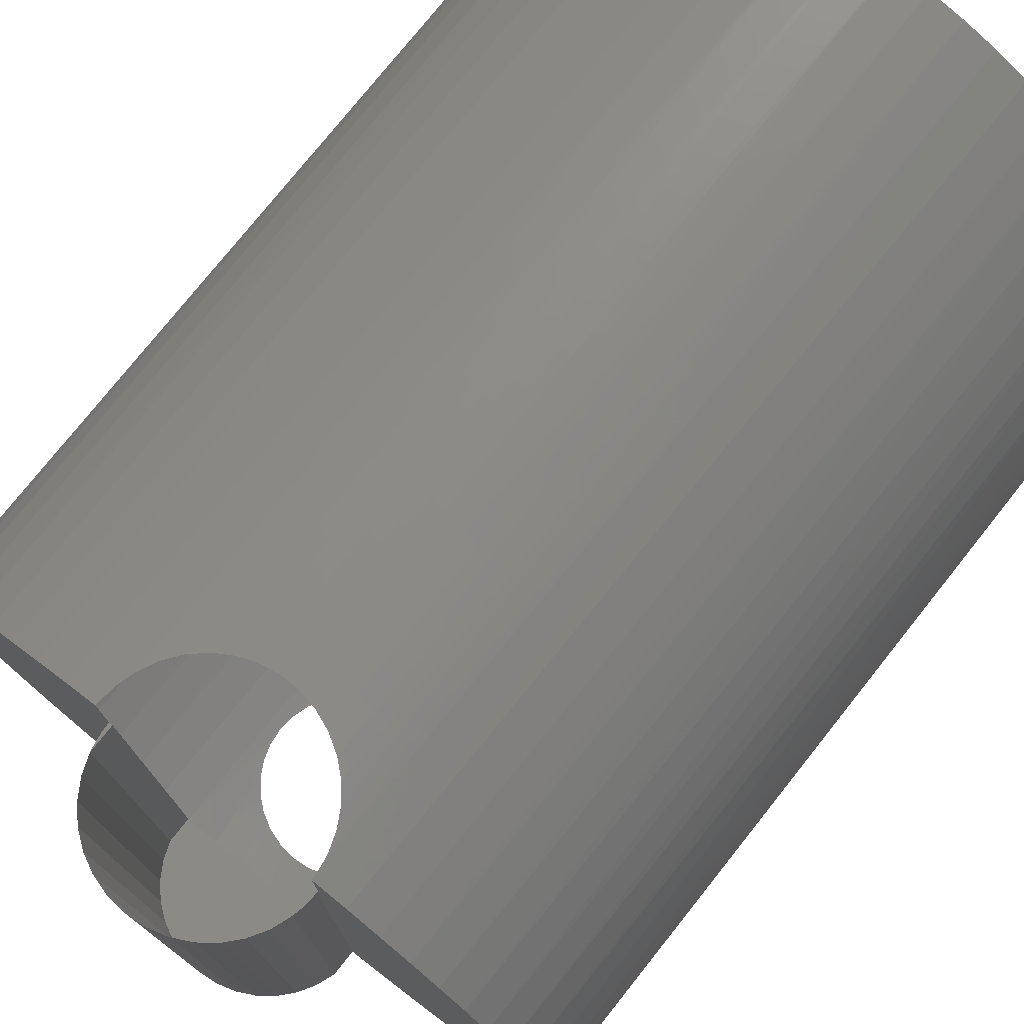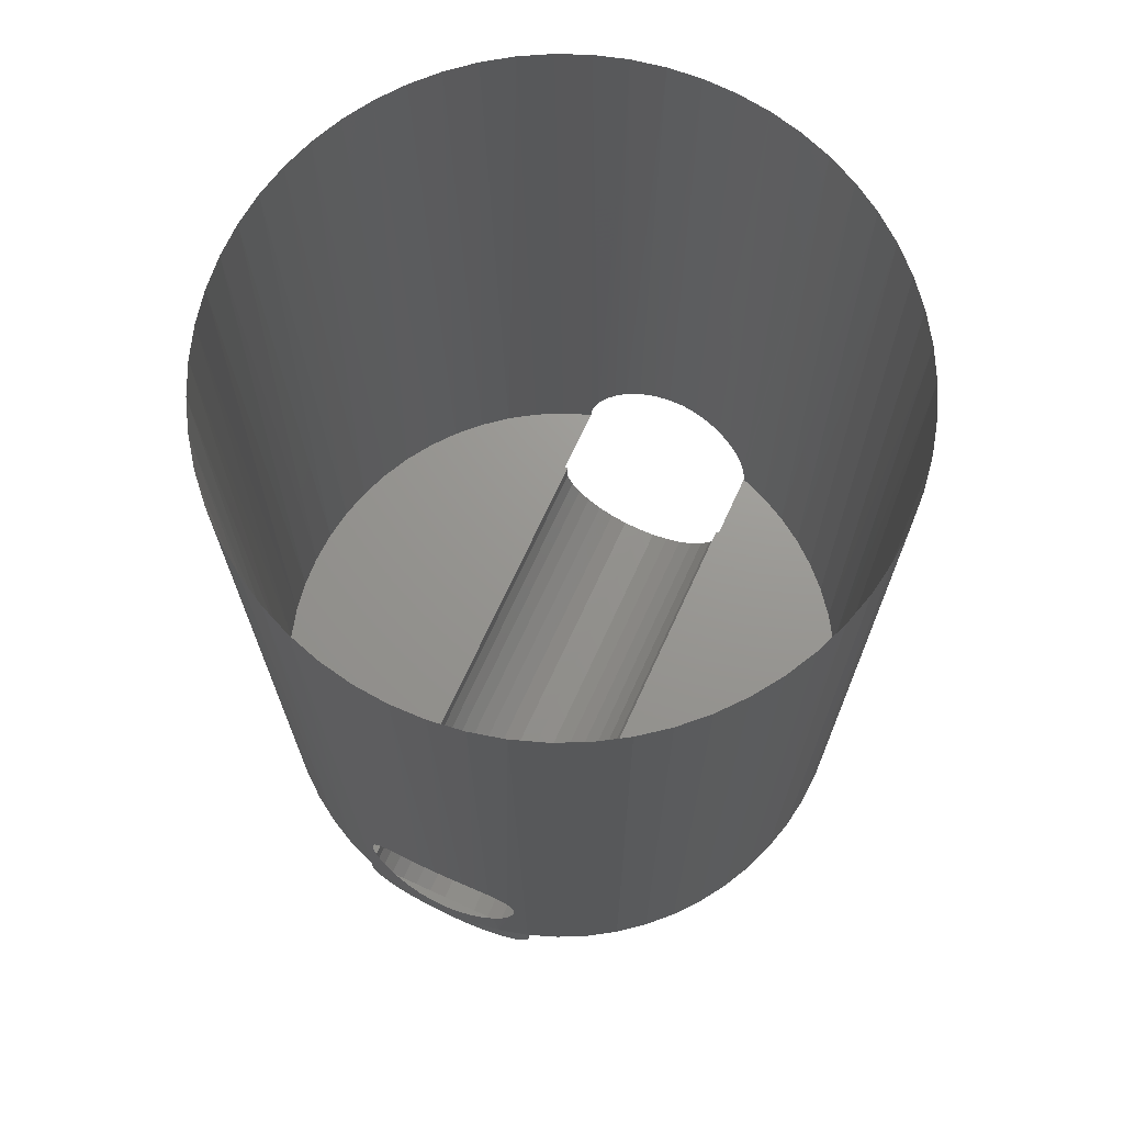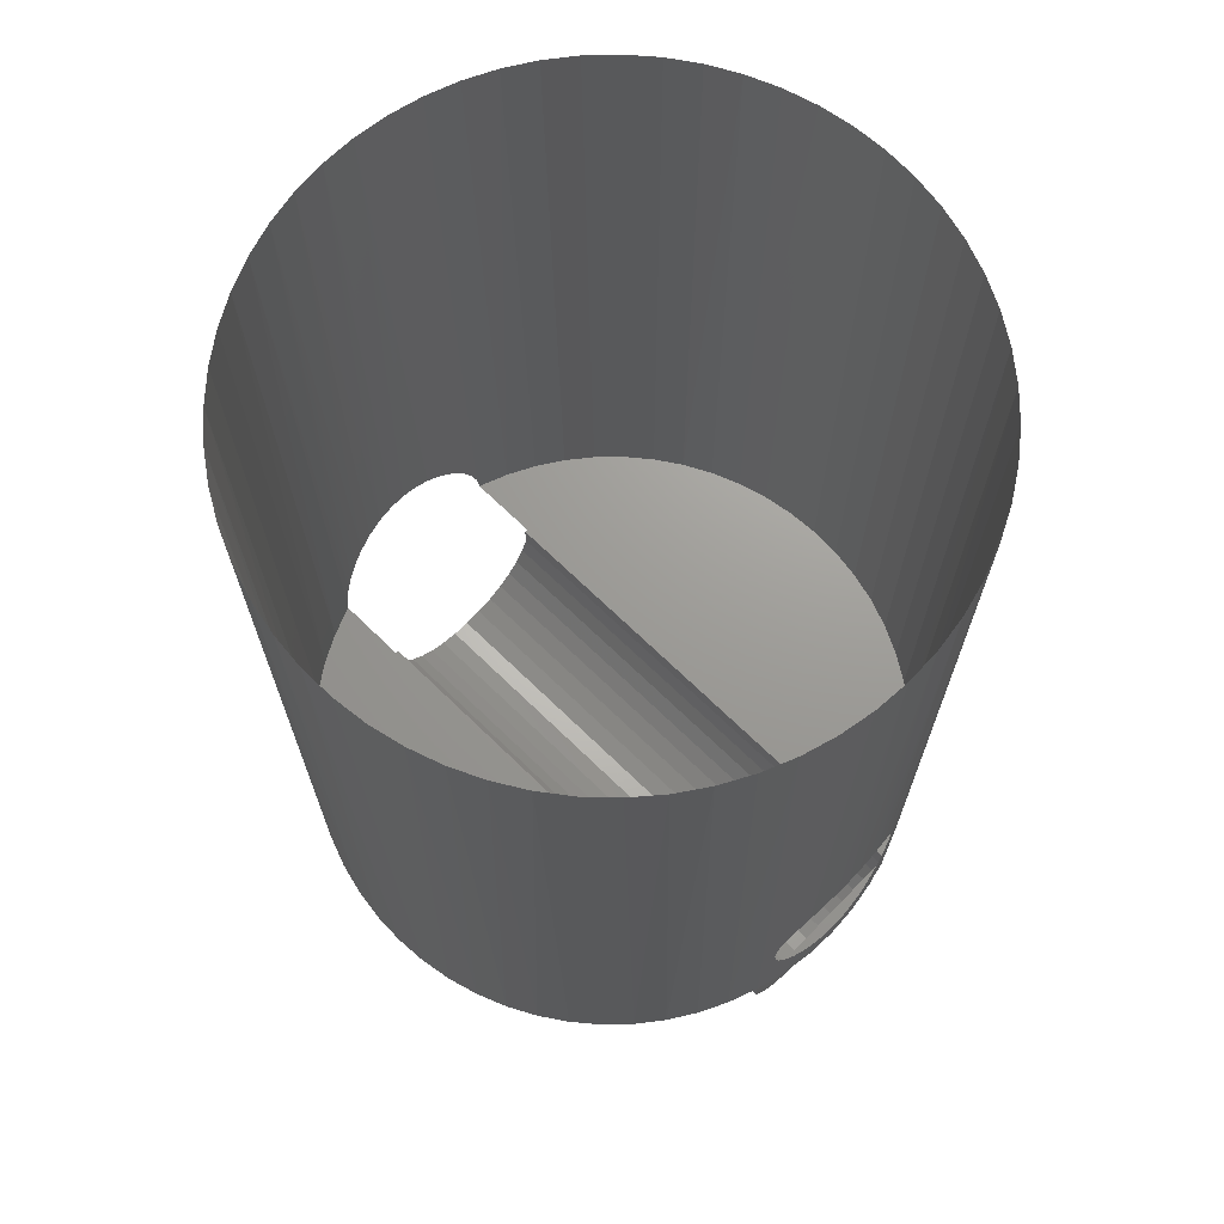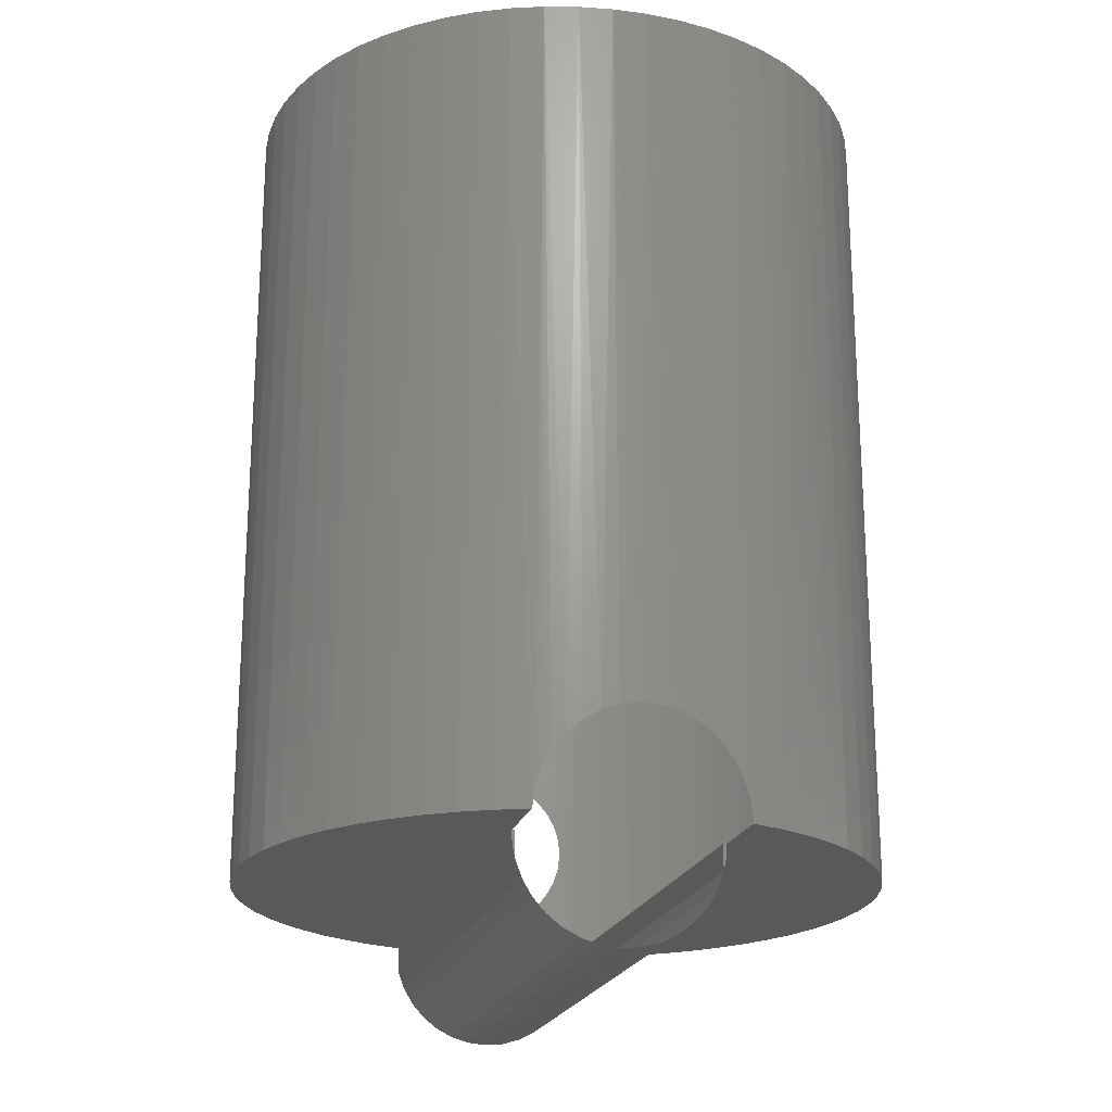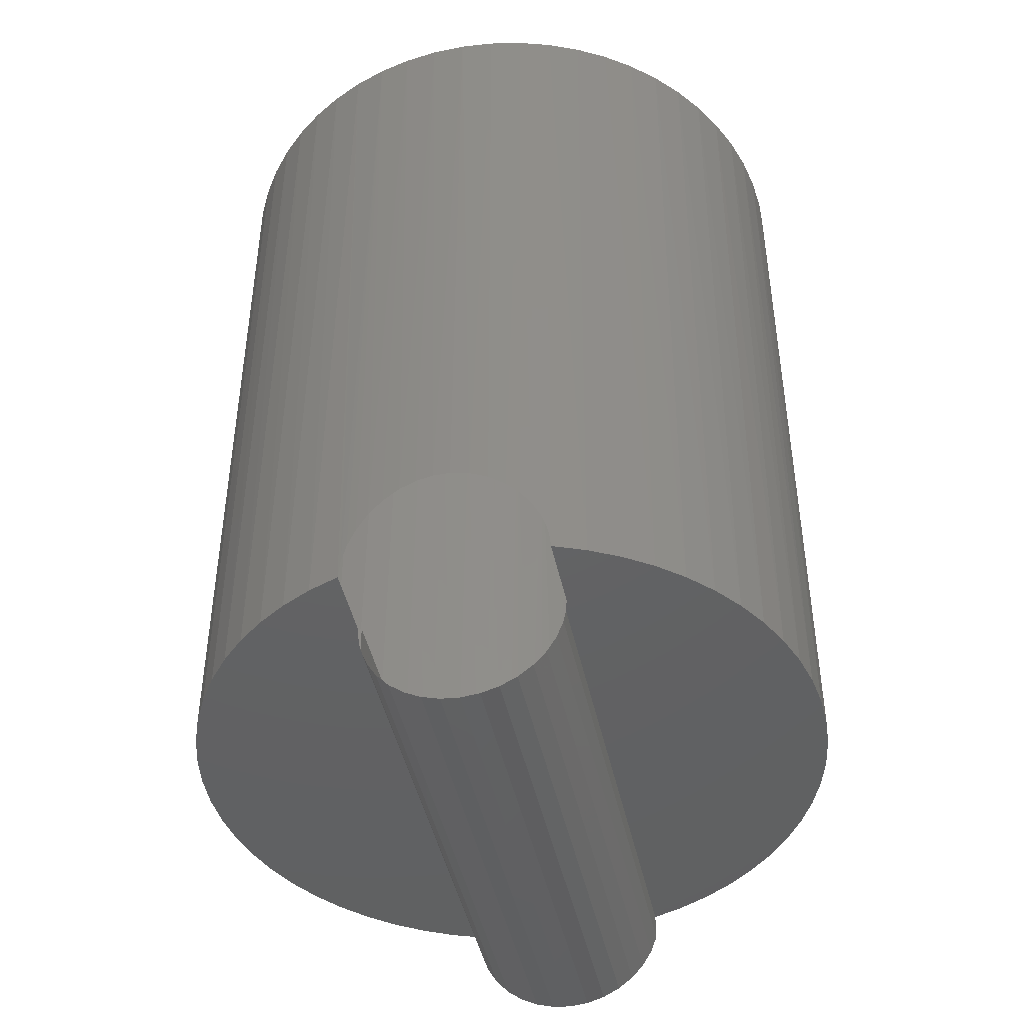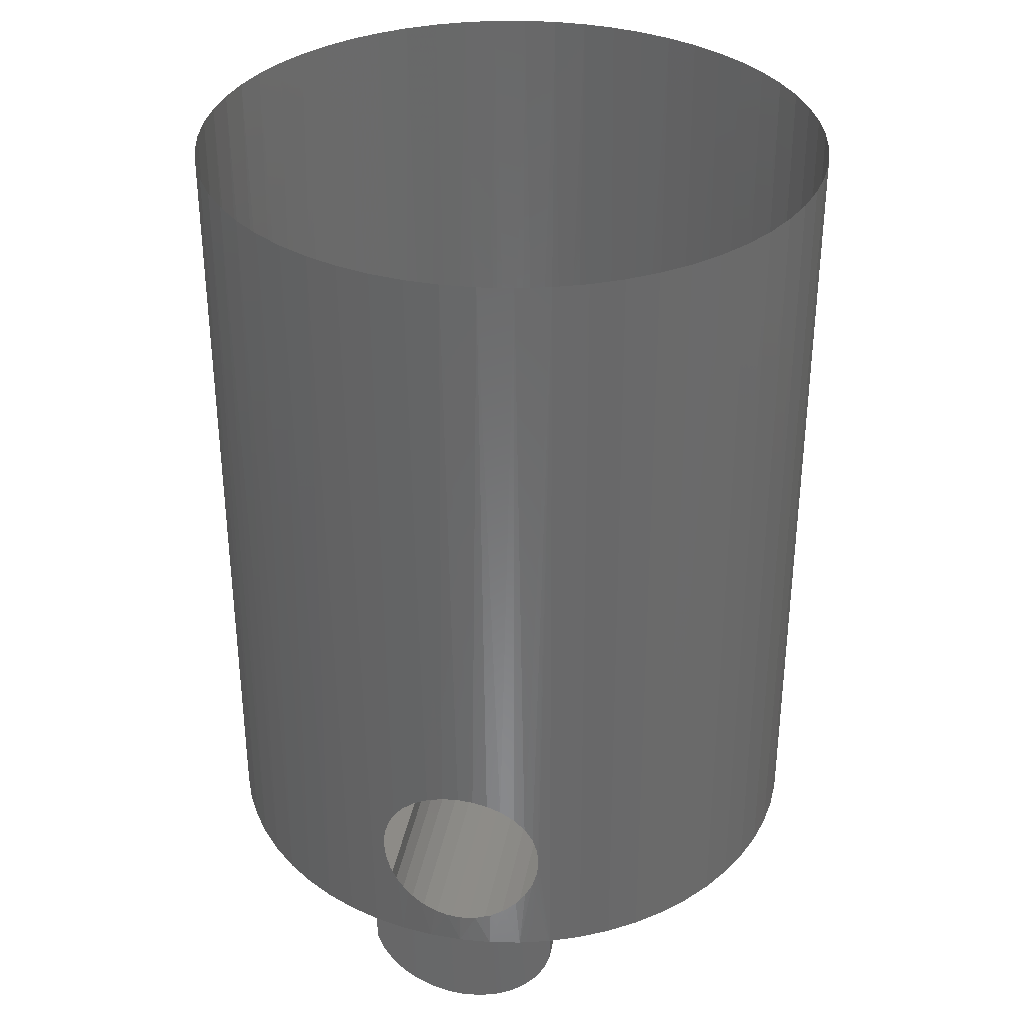
<metadata>
{"format":"stl","ext":"stl","renderer":"f3d","projection":"perspective","resolution":1024,"background":"white","views":[{"elev":76.6,"azim":-141.5,"up":"+Y"},{"elev":70.2,"azim":24.7,"up":"+Z"},{"elev":69.3,"azim":-45.8,"up":"+Z"},{"elev":-21.0,"azim":165.3,"up":"+Z"},{"elev":-44.5,"azim":-168.0,"up":"+Z"},{"elev":34.0,"azim":10.3,"up":"+Z"}]}
</metadata>
<code>
# stl→obj: 201 verts, 273 faces
v -0.1281 -0.4 0.1325
v -0.1281 0.3 0.0985
v -0.1281 -0.4 0.0985
v -0.1281 0.3 0.1325
v -0.1325 0.3 0.1325
v -0.4179 0.04154 0.1325
v -0.4113 0.08496 0.1325
v -0.4002 0.1274 0.1325
v -0.3847 0.1685 0.1325
v -0.365 0.2078 0.1325
v -0.3413 0.2448 0.1325
v -0.3139 0.2791 0.1325
v -0.283 0.3103 0.1325
v -0.2491 0.3382 0.1325
v -0.2124 0.3623 0.1325
v -0.1691 -0.3844 0.1325
v -0.2084 -0.3647 0.1325
v -0.2453 -0.3409 0.1325
v -0.2796 -0.3134 0.1325
v -0.3108 -0.2825 0.1325
v -0.3386 -0.2485 0.1325
v -0.3627 -0.2118 0.1325
v -0.3828 -0.1728 0.1325
v -0.3988 -0.1319 0.1325
v -0.4104 -0.08951 0.1325
v -0.4175 -0.04617 0.1325
v -0.42 -0.002327 0.1325
v -0.1734 0.3825 0.1325
v -0.1325 0.3986 0.1325
v -0.1195 0.3 0.07524
v -0.1195 -0.4 0.07524
v -0.1067 0.3 0.05399
v -0.1067 -0.4 0.05399
v -0.09025 0.3 0.03549
v -0.09025 -0.4 0.03549
v -0.0706 0.3 0.02038
v -0.0706 -0.4 0.02038
v -0.04849 0.3 0.009191
v -0.04849 -0.4 0.009191
v -0.02468 0.3 0.002318
v -0.02468 -0.4 0.002318
v -3.855e-16 -0.4 0
v -6.144e-18 0.3 0
v 0.02468 -0.4 0.002318
v 0.02468 0.3 0.002318
v 0.04849 -0.4 0.009191
v 0.04849 0.3 0.009191
v 0.0706 -0.4 0.02038
v 0.0706 0.3 0.02038
v 0.09025 -0.4 0.03549
v 0.09025 0.3 0.03549
v 0.1067 -0.4 0.05399
v 0.1067 0.3 0.05399
v 0.1195 -0.4 0.07524
v 0.1195 0.3 0.07524
v 0.1281 -0.4 0.0985
v 0.1281 0.3 0.0985
v 0.1281 -0.4 0.1325
v 0.08614 -0.4111 0.1325
v 0.0433 -0.4178 0.1325
v -2.541e-16 -0.42 0.1325
v -0.0433 -0.4178 0.1325
v -0.08614 -0.4111 0.1325
v 0.4177 -0.04405 0.1325
v 0.42 1.006e-17 0.1325
v 0.42 0 1.2
v 0.4176 -0.04464 1.2
v 0.4108 -0.08762 0.1325
v 0.4105 -0.08878 1.2
v 0.3993 -0.1302 0.1325
v 0.3987 -0.1319 1.2
v 0.3834 -0.1714 0.1325
v 0.3825 -0.1735 1.2
v 0.3634 -0.2107 0.1325
v 0.3619 -0.2132 1.2
v 0.3393 -0.2476 0.1325
v 0.3371 -0.2505 1.2
v 0.3114 -0.2818 0.1325
v 0.3086 -0.2849 1.2
v 0.2801 -0.3129 0.1325
v 0.2766 -0.3161 1.2
v 0.2458 -0.3406 0.1325
v 0.2414 -0.3437 1.2
v 0.2087 -0.3645 0.1325
v 0.2035 -0.3674 1.2
v 0.1693 -0.3844 0.1325
v 0.1633 -0.387 1.2
v 0.1213 -0.4021 1.2
v 0.1115 -0.4049 0.2851
v 0.1096 -0.4055 0.3078
v 0.1092 -0.4056 0.2647
v 0.1031 -0.4072 0.3297
v 0.1032 -0.4071 0.245
v 0.09218 -0.4098 0.35
v 0.07782 -0.4127 1.2
v 0.07728 -0.4128 0.3678
v 0.09353 -0.4095 0.2266
v 0.08054 -0.4122 0.2103
v 0.05905 -0.4158 0.3821
v 0.03351 -0.4187 1.2
v 0.06473 -0.415 0.1967
v 0.04052 -0.418 0.3914
v 0.04463 -0.4176 0.1854
v 0.02073 -0.4195 0.3972
v -0.01118 -0.4199 1.2
v 0.02277 -0.4194 0.1785
v 0.0003519 -0.42 0.3991
v -1.084e-17 -0.42 0.1761
v -0.02225 -0.4194 0.3969
v -0.05574 -0.4163 1.2
v -0.01871 -0.4196 0.1777
v -0.04401 -0.4177 0.39
v -0.03691 -0.4184 0.1824
v -0.06407 -0.4151 0.3787
v -0.08155 -0.412 0.3634
v -0.09968 -0.408 1.2
v -0.09432 -0.4093 0.3467
v -0.05779 -0.416 0.1921
v -0.07622 -0.413 0.206
v -0.1038 -0.407 0.328
v -0.1025 -0.4073 0.2432
v -0.09132 -0.41 0.2233
v -0.1095 -0.4055 0.3081
v -0.1425 -0.3951 1.2
v -0.1115 -0.4049 0.2876
v -0.1093 -0.4055 0.2649
v -0.1837 -0.3777 1.2
v -0.2228 -0.356 1.2
v -0.2594 -0.3304 1.2
v -0.293 -0.3009 1.2
v -0.3233 -0.2681 1.2
v -0.35 -0.2322 1.2
v -0.3727 -0.1937 1.2
v -0.3912 -0.1529 1.2
v -0.4052 -0.1105 1.2
v -0.4147 -0.06681 1.2
v -0.4194 -0.02235 1.2
v -0.4194 0.02235 1.2
v -0.4147 0.06681 1.2
v -0.4052 0.1105 1.2
v -0.3912 0.1529 1.2
v -0.3727 0.1937 1.2
v -0.35 0.2322 1.2
v -0.3233 0.2681 1.2
v -0.293 0.3009 1.2
v -0.2594 0.3304 1.2
v -0.2228 0.356 1.2
v -0.1837 0.3777 1.2
v -0.1425 0.3951 1.2
v -0.1314 0.3989 0.1473
v -0.1288 0.3998 0.1619
v -0.1216 0.402 0.1832
v -0.09968 0.408 1.2
v -0.1108 0.4051 0.2032
v -0.0967 0.4087 0.2211
v -0.07974 0.4124 0.2362
v -0.05574 0.4163 1.2
v -0.05832 0.4159 0.2493
v -0.035 0.4185 0.2581
v -0.01118 0.4199 1.2
v -0.01058 0.4199 0.2624
v 0.01172 0.4198 0.2623
v 0.03351 0.4187 1.2
v 0.03376 0.4186 0.2584
v 0.05496 0.4164 0.2509
v 0.07782 0.4127 1.2
v 0.07675 0.4129 0.2384
v 0.0958 0.4089 0.222
v 0.1213 0.4021 1.2
v 0.1113 0.405 0.2024
v 0.1228 0.4016 0.1804
v 0.1299 0.3994 0.157
v 0.1633 0.387 1.2
v 0.1325 0.3986 0.1325
v 0.1732 0.3826 0.1325
v 0.2035 0.3674 1.2
v 0.212 0.3625 0.1325
v 0.2414 0.3437 1.2
v 0.2486 0.3385 0.1325
v 0.2766 0.3161 1.2
v 0.2824 0.3108 0.1325
v 0.3086 0.2849 1.2
v 0.3132 0.2798 0.1325
v 0.3371 0.2505 1.2
v 0.3406 0.2457 0.1325
v 0.3619 0.2132 1.2
v 0.3643 0.209 0.1325
v 0.3825 0.1735 1.2
v 0.3841 0.17 0.1325
v 0.3987 0.1319 1.2
v 0.3997 0.1291 0.1325
v 0.4105 0.08878 1.2
v 0.4109 0.08686 0.1325
v 0.4176 0.04464 1.2
v 0.4177 0.04367 0.1325
v -0.132 0.3 0.1211
v -0.1305 0.3 0.1097
v 0.1281 0.3 0.1325
v 0.1325 0.3 0.1325
v 0.1305 0.3 0.1097
v 0.132 0.3 0.1211
f 1 2 3
f 1 4 2
f 5 6 7
f 5 7 8
f 5 8 9
f 5 9 10
f 5 10 11
f 5 11 12
f 5 12 13
f 5 13 14
f 5 14 15
f 4 1 16
f 4 16 17
f 4 17 18
f 4 18 19
f 4 19 20
f 4 20 21
f 4 21 22
f 4 22 23
f 4 23 24
f 4 24 25
f 4 25 26
f 4 26 27
f 4 27 6
f 4 6 5
f 28 5 15
f 29 5 28
f 3 2 30
f 31 30 32
f 31 3 30
f 33 32 34
f 33 31 32
f 35 34 36
f 35 33 34
f 37 36 38
f 37 35 36
f 39 38 40
f 39 37 38
f 41 39 40
f 42 40 43
f 42 41 40
f 44 43 45
f 44 42 43
f 46 45 47
f 46 44 45
f 48 47 49
f 48 46 47
f 50 49 51
f 50 48 49
f 52 51 53
f 52 50 51
f 54 53 55
f 54 52 53
f 56 55 57
f 56 54 55
f 58 59 1
f 59 60 1
f 60 61 1
f 61 62 1
f 62 63 1
f 1 3 31
f 1 31 33
f 1 33 35
f 1 35 37
f 1 37 39
f 1 39 41
f 1 41 42
f 58 42 44
f 58 44 46
f 58 46 48
f 58 48 50
f 58 50 52
f 58 52 54
f 58 54 56
f 58 1 42
f 64 65 66
f 64 66 67
f 68 67 69
f 68 64 67
f 70 69 71
f 70 68 69
f 72 71 73
f 72 70 71
f 74 73 75
f 74 72 73
f 76 75 77
f 76 74 75
f 78 77 79
f 78 76 77
f 80 79 81
f 80 78 79
f 82 80 81
f 82 81 83
f 84 82 83
f 84 83 85
f 86 85 87
f 86 84 85
f 58 87 88
f 58 86 87
f 89 58 88
f 90 89 88
f 91 58 89
f 92 90 88
f 93 58 91
f 94 88 95
f 94 92 88
f 96 94 95
f 59 58 93
f 59 93 97
f 98 59 97
f 99 95 100
f 99 96 95
f 101 59 98
f 102 99 100
f 60 101 103
f 60 59 101
f 104 102 100
f 104 100 105
f 106 60 103
f 107 104 105
f 61 106 108
f 61 60 106
f 109 105 110
f 109 107 105
f 111 61 108
f 112 109 110
f 62 111 113
f 62 61 111
f 114 112 110
f 115 110 116
f 115 114 110
f 117 115 116
f 63 118 119
f 63 62 118
f 120 117 116
f 121 63 122
f 123 116 124
f 123 120 116
f 125 123 124
f 1 125 124
f 1 63 121
f 1 126 125
f 1 121 126
f 16 1 124
f 16 124 127
f 17 16 127
f 17 127 128
f 18 17 128
f 18 128 129
f 19 18 129
f 19 129 130
f 20 130 131
f 20 19 130
f 21 20 131
f 21 131 132
f 22 21 132
f 22 132 133
f 23 133 134
f 23 22 133
f 24 134 135
f 24 23 134
f 25 135 136
f 25 24 135
f 26 136 137
f 26 25 136
f 27 137 138
f 27 26 137
f 6 138 139
f 6 27 138
f 7 139 140
f 7 6 139
f 8 140 141
f 8 7 140
f 9 141 142
f 9 8 141
f 10 142 143
f 10 9 142
f 11 143 144
f 11 10 143
f 12 144 145
f 12 11 144
f 13 145 146
f 13 12 145
f 14 146 147
f 14 13 146
f 15 147 148
f 15 14 147
f 28 148 149
f 28 15 148
f 150 29 28
f 150 28 149
f 151 150 149
f 152 151 149
f 152 149 153
f 154 152 153
f 155 154 153
f 156 155 153
f 156 153 157
f 158 156 157
f 159 158 157
f 159 157 160
f 161 159 160
f 162 161 160
f 162 160 163
f 164 162 163
f 165 164 163
f 165 163 166
f 167 165 166
f 168 167 166
f 168 166 169
f 170 168 169
f 171 170 169
f 172 171 169
f 172 169 173
f 174 172 173
f 175 174 173
f 175 173 176
f 177 176 178
f 177 175 176
f 179 178 180
f 179 177 178
f 181 180 182
f 181 179 180
f 183 182 184
f 183 181 182
f 185 184 186
f 185 183 184
f 187 186 188
f 187 185 186
f 189 188 190
f 189 187 188
f 191 190 192
f 191 189 190
f 193 192 194
f 193 191 192
f 195 194 66
f 195 193 194
f 65 195 66
f 119 122 63
f 113 118 62
f 4 5 196
f 4 197 2
f 4 196 197
f 198 65 64
f 198 64 68
f 198 68 70
f 198 70 72
f 198 72 74
f 198 74 76
f 198 76 78
f 198 78 80
f 198 80 82
f 198 82 84
f 198 84 86
f 198 86 58
f 195 198 199
f 195 65 198
f 193 195 199
f 191 193 199
f 189 191 199
f 175 199 174
f 187 189 199
f 177 199 175
f 185 187 199
f 179 199 177
f 183 185 199
f 181 199 179
f 181 183 199
f 56 198 58
f 56 57 198
f 198 200 201
f 198 57 200
f 199 198 201

</code>
